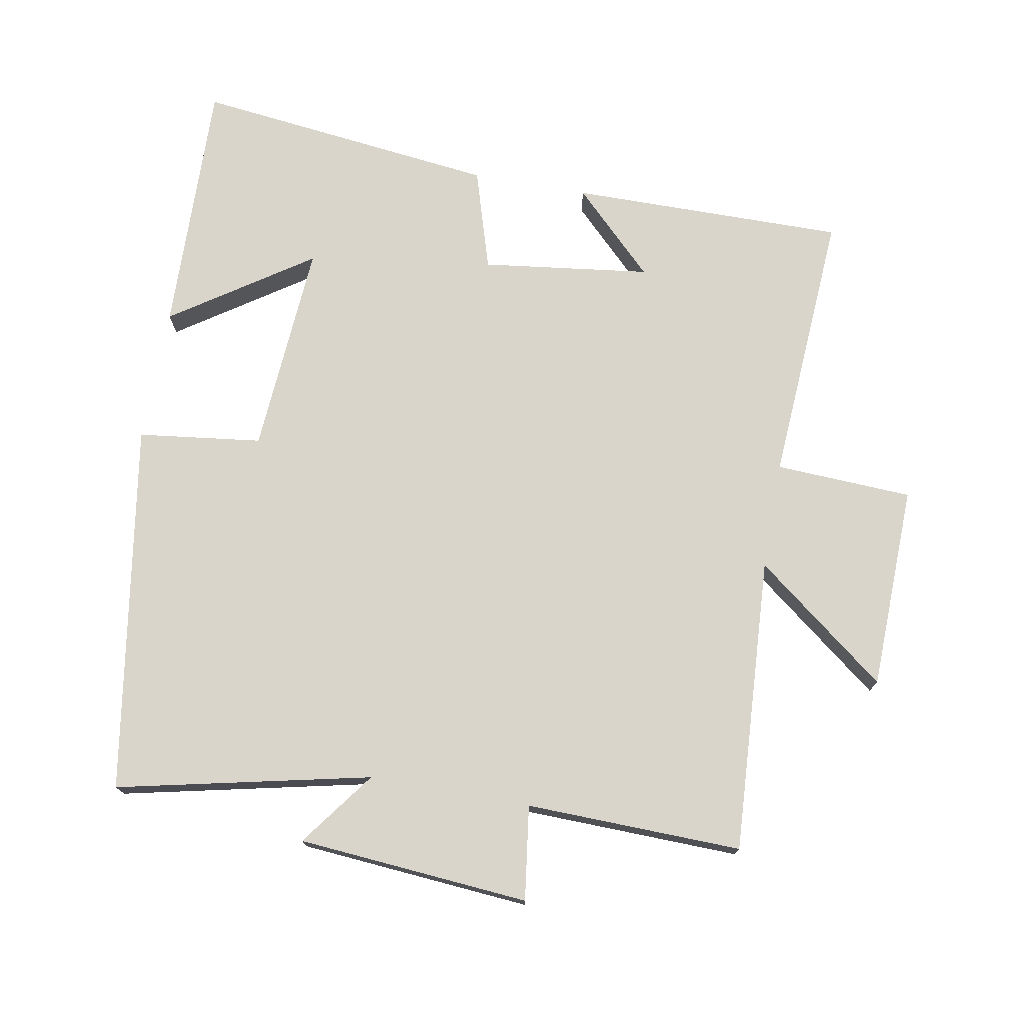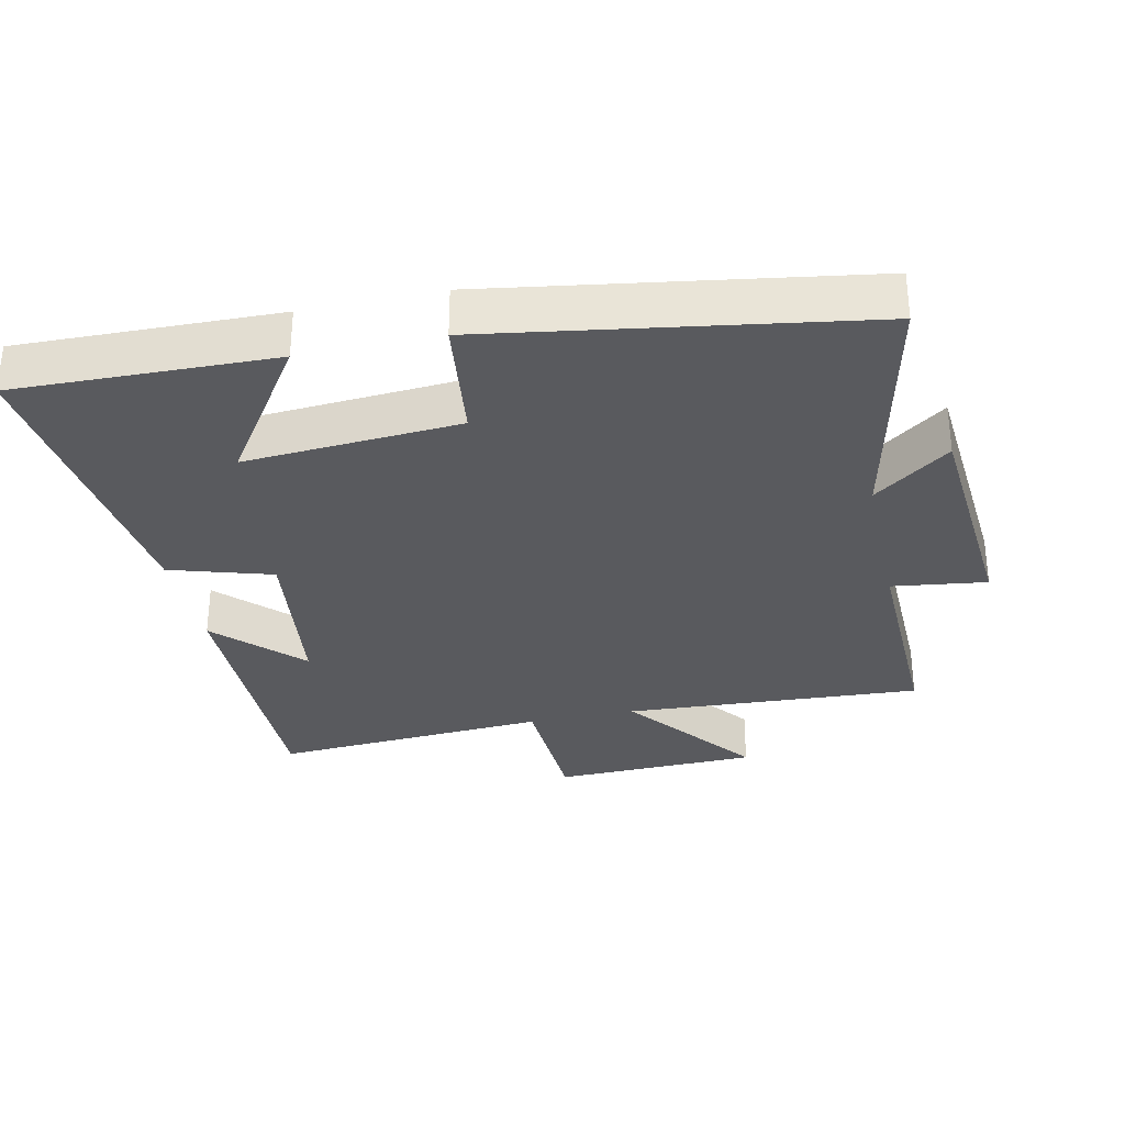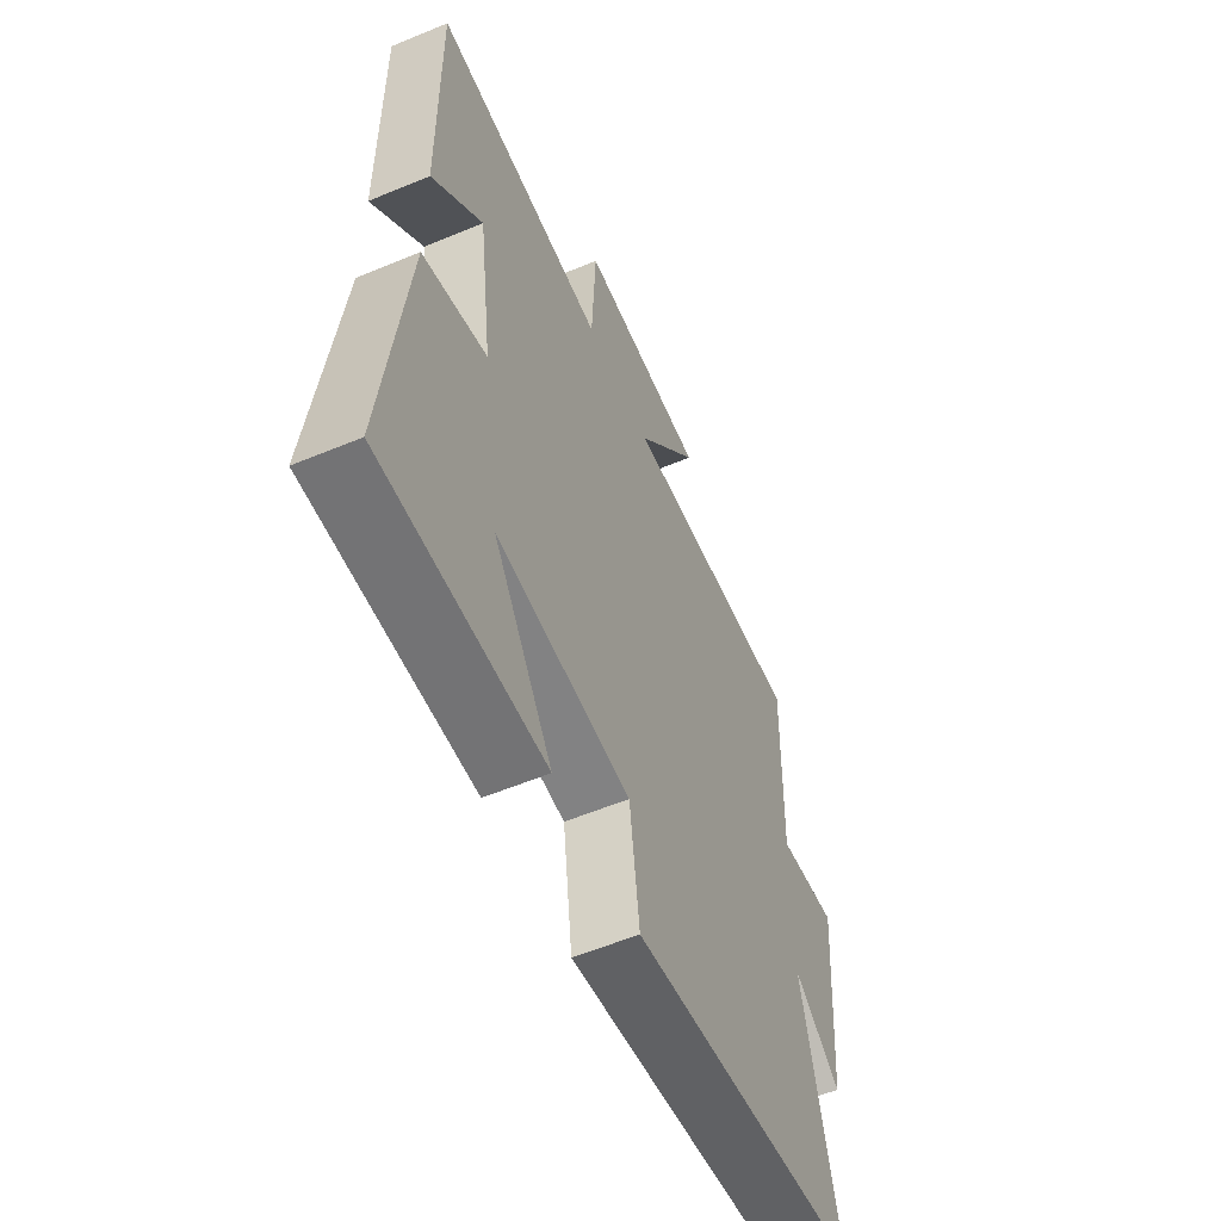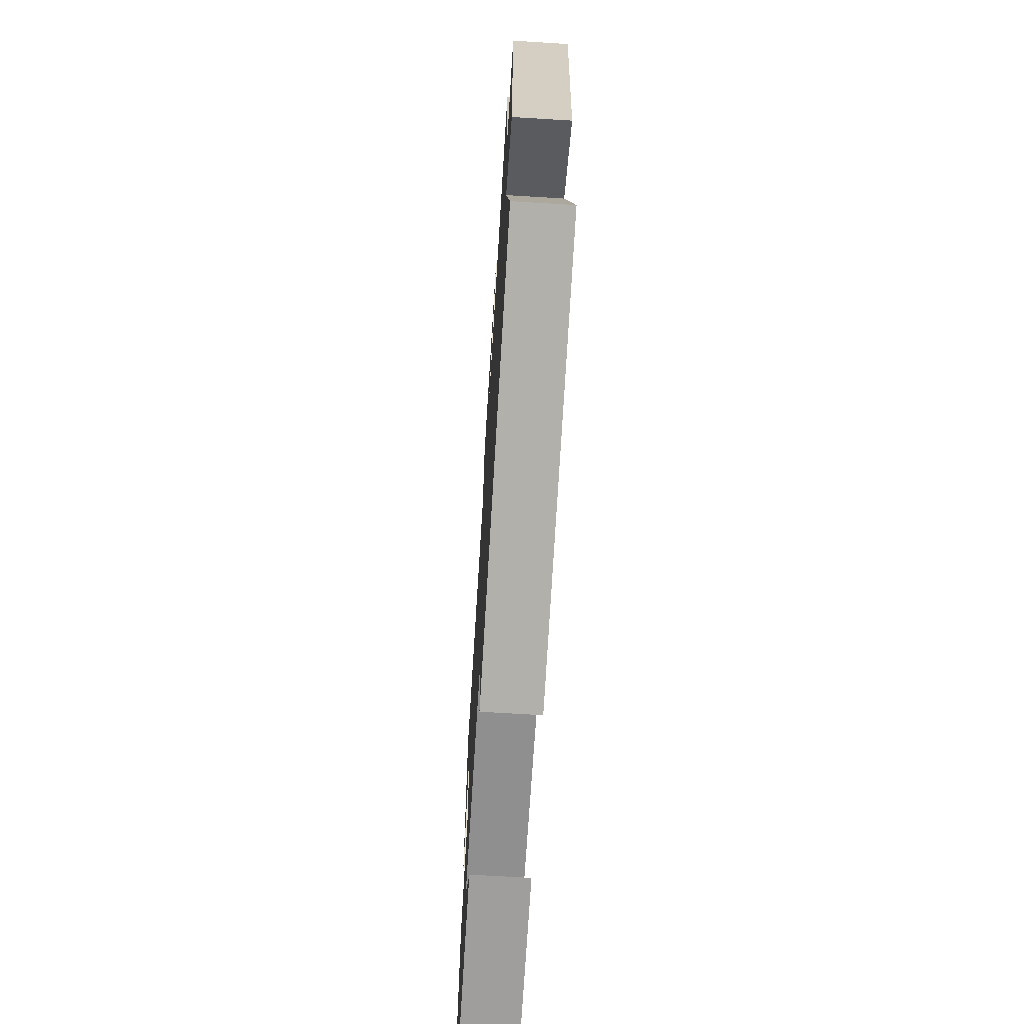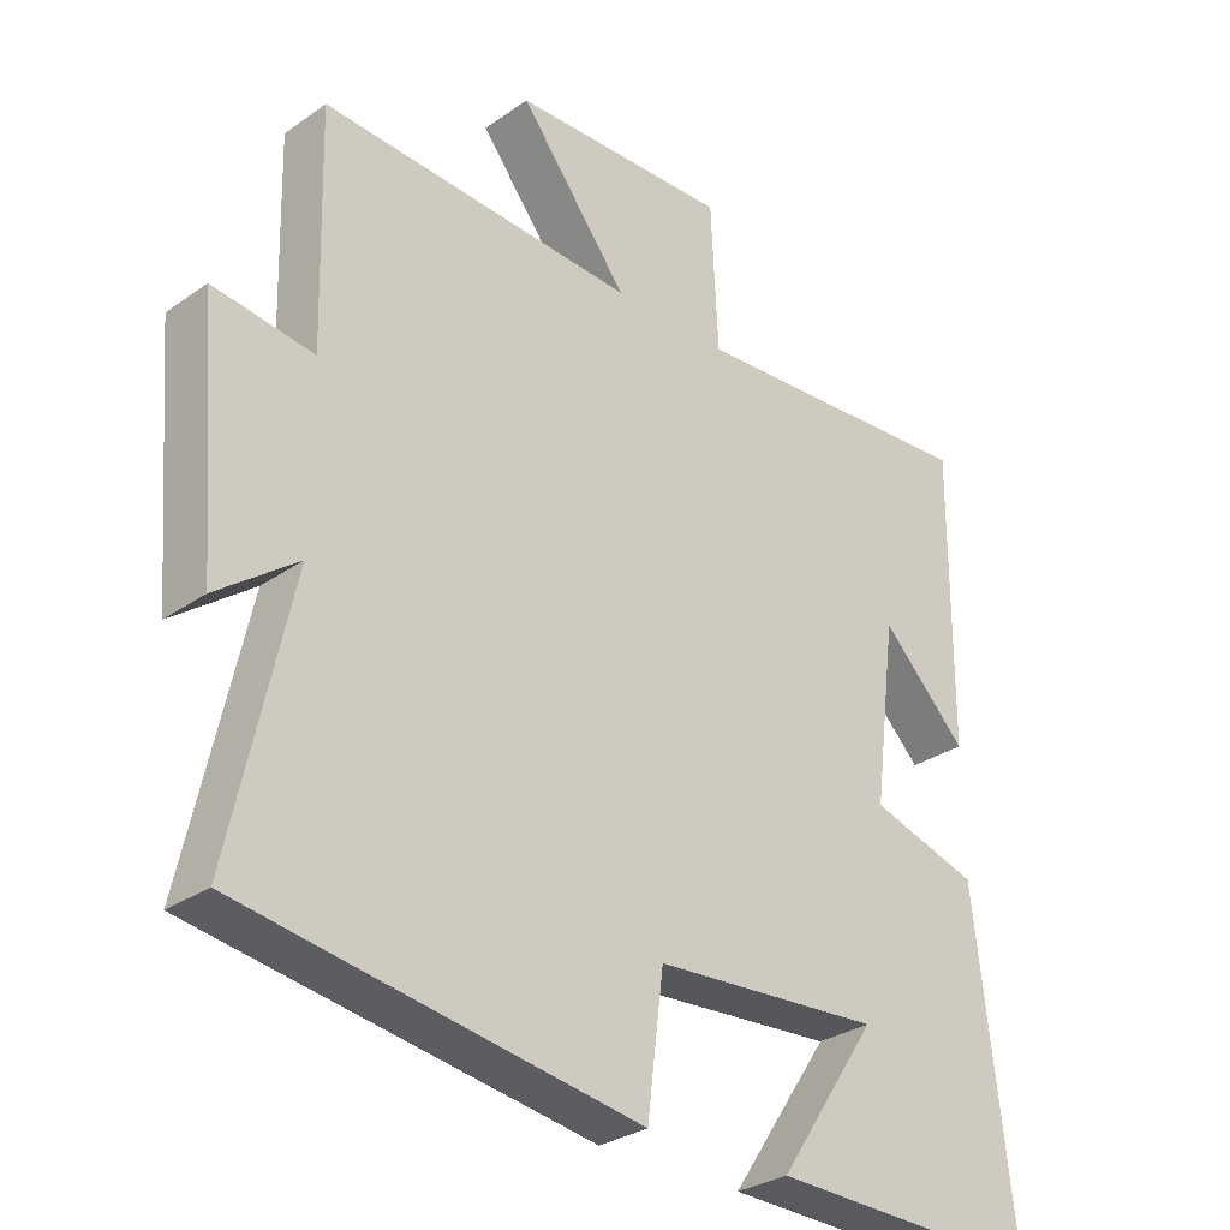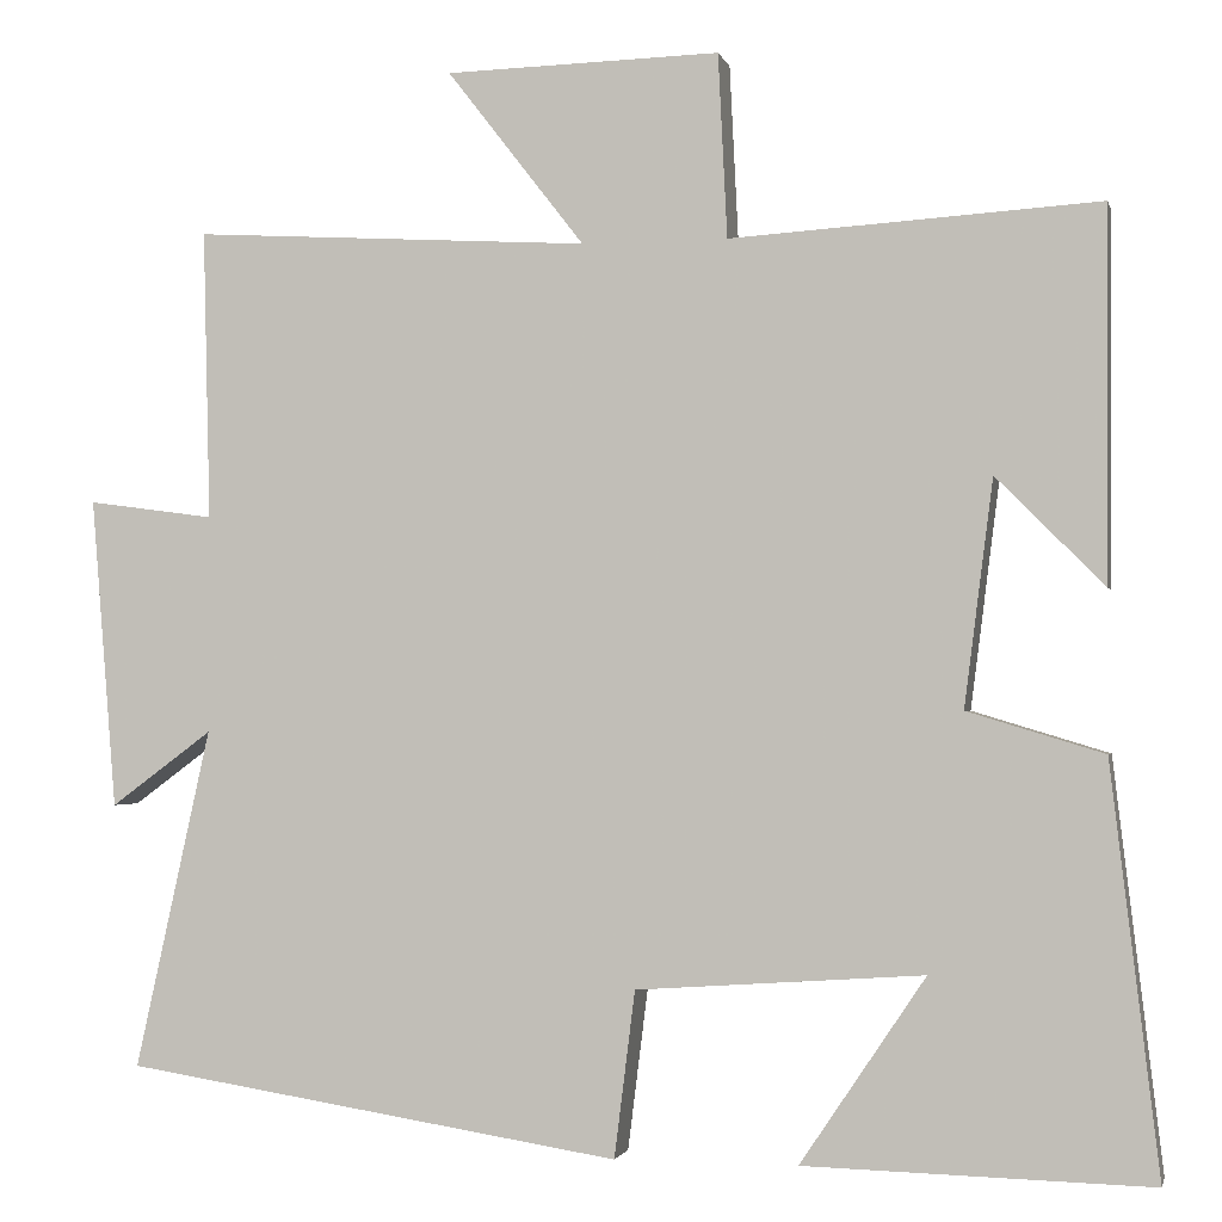
<metadata>
{"format":"obj","ext":"obj","renderer":"f3d","projection":"perspective","resolution":1024,"background":"white","views":[{"elev":74.4,"azim":-79.8,"up":"+Y"},{"elev":-31.8,"azim":-167.7,"up":"+Y"},{"elev":-57.3,"azim":113.4,"up":"+Z"},{"elev":-69.4,"azim":-93.5,"up":"+Z"},{"elev":-29.7,"azim":-44.2,"up":"+Z"},{"elev":-1.9,"azim":12.7,"up":"+Z"}]}
</metadata>
<code>
v -0.583 0.07 -0.413
v -0.5 0.07 -0.037
v -0.612 0.07 -0.12
v -0.64 0.07 0.224
v -0.5 0.07 0.205
v -0.508 0.07 0.526
v -0.068 0.07 0.5
v -0.22 0.07 0.696
v 0.084 0.07 0.704
v 0.094 0.07 0.5
v 0.503 0.07 0.526
v 0.5 0.07 0.117
v 0.381 0.07 0.237
v 0.349 0.07 -0.013
v 0.5 0.07 -0.059
v 0.553 0.07 -0.51
v 0.17 0.07 -0.5
v 0.309 0.07 -0.294
v -0.009 0.07 -0.316
v -0.032 0.07 -0.5
v -0.583 0 -0.413
v -0.5 0 -0.037
v -0.612 0 -0.12
v -0.64 0 0.224
v -0.5 0 0.205
v -0.508 0 0.526
v -0.068 0 0.5
v -0.22 0 0.696
v 0.084 0 0.704
v 0.094 0 0.5
v 0.503 0 0.526
v 0.5 0 0.117
v 0.381 0 0.237
v 0.349 0 -0.013
v 0.5 0 -0.059
v 0.553 0 -0.51
v 0.17 0 -0.5
v 0.309 0 -0.294
v -0.009 0 -0.316
v -0.032 0 -0.5
f 19 20 1 2
f 18 19 2
f 15 16 17 18
f 14 15 18 2
f 13 14 2
f 11 12 13
f 10 11 13 2
f 7 8 9 10
f 7 10 2 3
f 5 6 7
f 5 7 3
f 3 4 5
f 22 21 40 39
f 22 39 38
f 38 37 36 35
f 22 38 35 34
f 22 34 33
f 33 32 31
f 22 33 31 30
f 30 29 28 27
f 23 22 30 27
f 27 26 25
f 23 27 25
f 25 24 23
f 1 21 22 2
f 2 22 23 3
f 3 23 24 4
f 4 24 25 5
f 5 25 26 6
f 6 26 27 7
f 7 27 28 8
f 8 28 29 9
f 9 29 30 10
f 10 30 31 11
f 11 31 32 12
f 12 32 33 13
f 13 33 34 14
f 14 34 35 15
f 15 35 36 16
f 16 36 37 17
f 17 37 38 18
f 18 38 39 19
f 19 39 40 20
f 20 40 21 1

</code>
